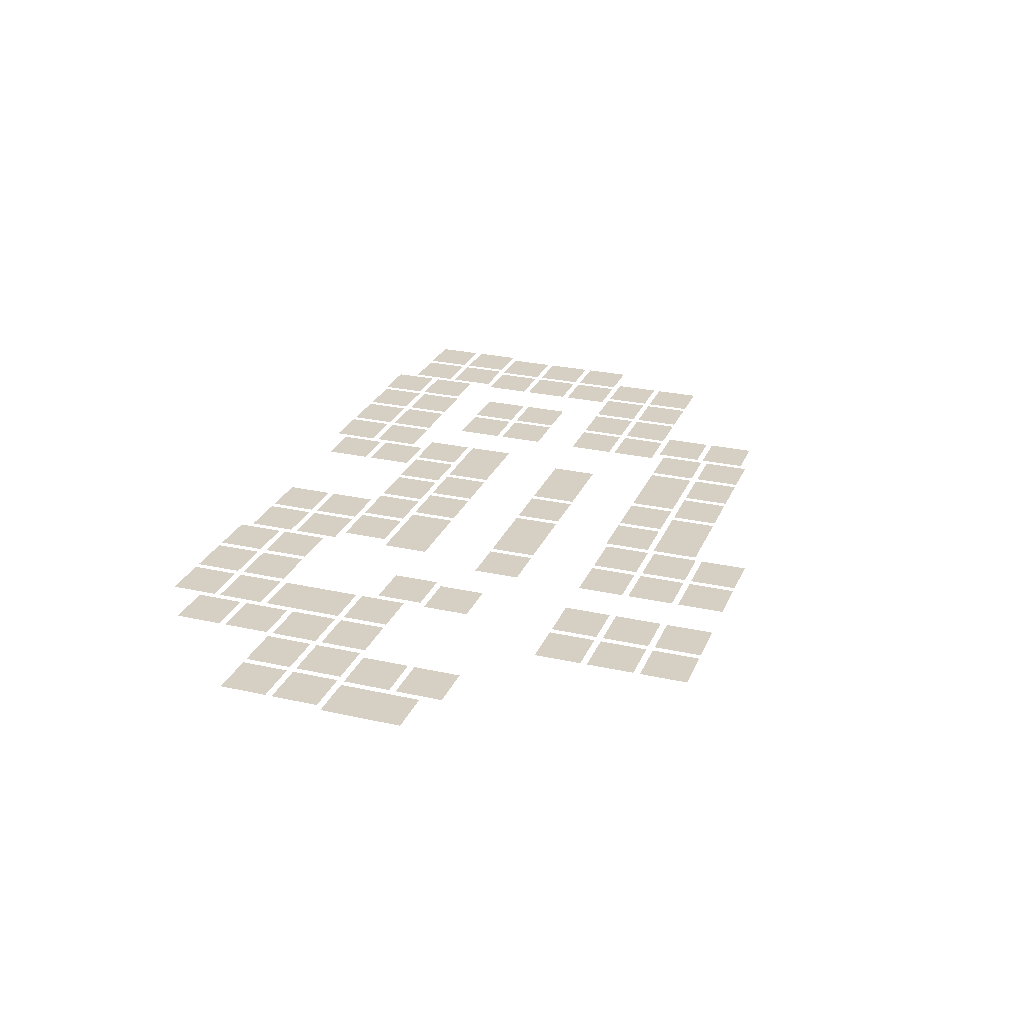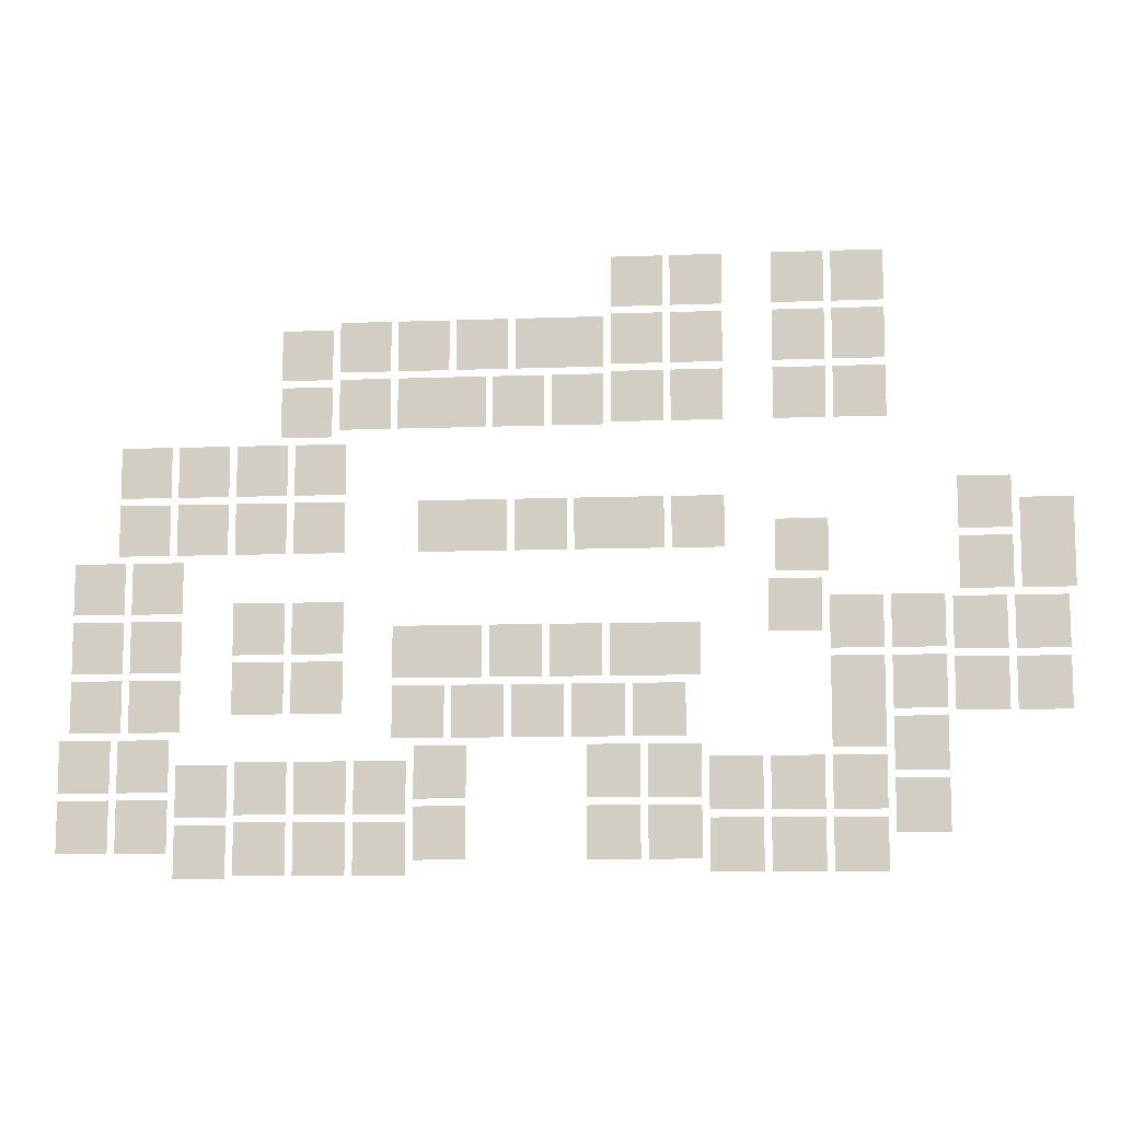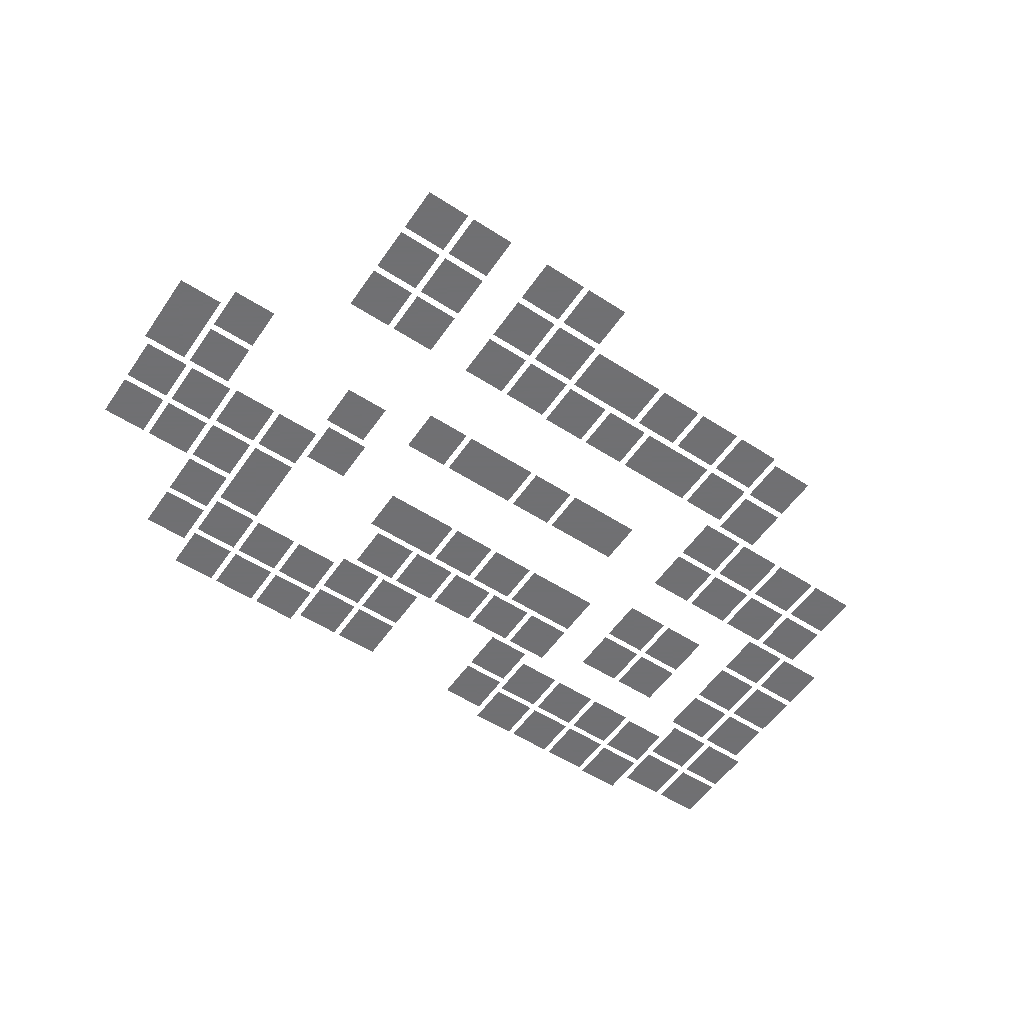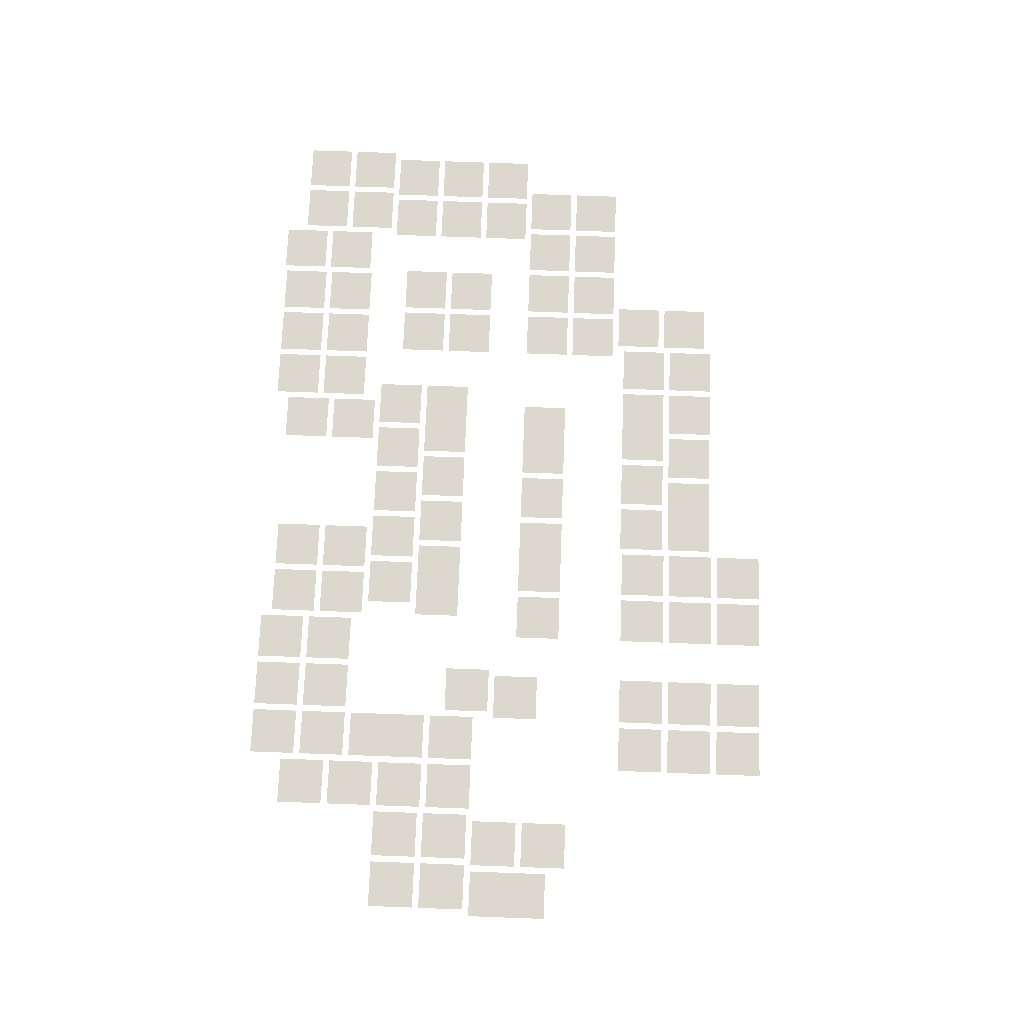
<metadata>
{"format":"obj","ext":"obj","renderer":"f3d","projection":"perspective","resolution":1024,"background":"white","views":[{"elev":26.3,"azim":-70.6,"up":"+Y"},{"elev":-10.0,"azim":-174.6,"up":"+Z"},{"elev":-55.0,"azim":-34.2,"up":"+Y"},{"elev":72.4,"azim":-87.9,"up":"+Y"}]}
</metadata>
<code>
o building_guides
v 15 2 -56
v 36 2 -56
v 15 2 -35
v 36 2 -35
v 39 2 -56
v 75 2 -56
v 39 2 -35
v 75 2 -35
v 138 2 -35
v 102 2 -35
v 138 2 -56
v 102 2 -56
v 78 2 -56
v 99 2 -56
v 78 2 -35
v 99 2 -35
v -26 2 -66
v -5 2 -66
v -26 2 -45
v -5 2 -45
v 168 2 -97
v 189 2 -97
v 168 2 -76
v 189 2 -76
v -23 2 -90
v -2 2 -90
v -23 2 -69
v -2 2 -69
v -47 2 -97
v -26 2 -97
v -47 2 -76
v -26 2 -76
v -77 2 -29
v -98 2 -29
v -77 2 -50
v -98 2 -50
v -71 2 -97
v -50 2 -97
v -71 2 -76
v -50 2 -76
v -95 2 -98
v -74 2 -98
v -95 2 -77
v -74 2 -77
v -26 2 -4
v -5 2 -4
v -26 2 17
v -5 2 17
v -26 2 20
v -5 2 20
v -26 2 41
v -5 2 41
v -26 2 44
v -5 2 44
v -26 2 65
v -5 2 65
v 15 2 -4
v 36 2 -4
v 15 2 17
v 36 2 17
v 15 2 20
v 36 2 20
v 15 2 41
v 36 2 41
v 15 2 44
v 36 2 44
v 15 2 65
v 36 2 65
v 25 2 -107
v 61 2 -107
v 25 2 -86
v 61 2 -86
v 88 2 -107
v 109 2 -107
v 88 2 -86
v 109 2 -86
v 64 2 -107
v 85 2 -107
v 64 2 -86
v 85 2 -86
v 112 2 -107
v 148 2 -107
v 112 2 -86
v 148 2 -86
v -77 2 -53
v -98 2 -53
v -77 2 -74
v -98 2 -74
v 168 2 -56
v 189 2 -56
v 168 2 -35
v 189 2 -35
v 192 2 -56
v 213 2 -56
v 192 2 -35
v 213 2 -35
v 168 2 -32
v 189 2 -32
v 168 2 -11
v 189 2 -11
v 174 2 -8
v 195 2 -8
v 174 2 13
v 195 2 13
v 150 2 -5
v 171 2 -5
v 150 2 16
v 171 2 16
v 147 2 16
v 111 2 16
v 147 2 -5
v 111 2 -5
v 63 2 -5
v 84 2 -5
v 63 2 16
v 84 2 16
v 87 2 -5
v 108 2 -5
v 87 2 16
v 108 2 16
v 39 2 -4
v 60 2 -4
v 39 2 17
v 60 2 17
v -26 2 -139
v -47 2 -139
v -26 2 -160
v -47 2 -160
v -47 2 -100
v -47 2 -136
v -26 2 -100
v -26 2 -136
v -23 2 -160
v -2 2 -160
v -23 2 -139
v -2 2 -139
v 1 2 -160
v 22 2 -160
v 1 2 -139
v 22 2 -139
v 31 2 -131
v 52 2 -131
v 31 2 -110
v 52 2 -110
v 25 2 -155
v 46 2 -155
v 25 2 -134
v 46 2 -134
v 55 2 -131
v 76 2 -131
v 55 2 -110
v 76 2 -110
v 49 2 -155
v 70 2 -155
v 49 2 -134
v 70 2 -134
v 49 2 -179
v 70 2 -179
v 49 2 -158
v 70 2 -158
v 25 2 -179
v 46 2 -179
v 25 2 -158
v 46 2 -158
v 1 2 -184
v 22 2 -184
v 1 2 -163
v 22 2 -163
v -23 2 -184
v -2 2 -184
v -23 2 -163
v -2 2 -163
v -47 2 -184
v -26 2 -184
v -47 2 -163
v -26 2 -163
v -50 2 -100
v -71 2 -100
v -50 2 -121
v -71 2 -121
v -71 2 -169
v -50 2 -169
v -71 2 -148
v -50 2 -148
v -71 2 -145
v -50 2 -145
v -71 2 -124
v -50 2 -124
v 100 2 -110
v 79 2 -110
v 100 2 -131
v 79 2 -131
v -122 2 -38
v -122 2 -74
v -101 2 -38
v -101 2 -74
v -98 2 -77
v -119 2 -77
v -98 2 -98
v -119 2 -98
v 124 2 -110
v 103 2 -110
v 124 2 -131
v 103 2 -131
v 163 2 -164
v 142 2 -164
v 163 2 -185
v 142 2 -185
v 166 2 -161
v 187 2 -161
v 166 2 -140
v 187 2 -140
v 190 2 -161
v 211 2 -161
v 190 2 -140
v 211 2 -140
v 163 2 -140
v 142 2 -140
v 163 2 -161
v 142 2 -161
v 139 2 -134
v 118 2 -134
v 139 2 -155
v 118 2 -155
v 214 2 -162
v 235 2 -162
v 214 2 -141
v 235 2 -141
v 234 2 -104
v 255 2 -104
v 234 2 -83
v 255 2 -83
v 234 2 -128
v 255 2 -128
v 234 2 -107
v 255 2 -107
v 255 2 -59
v 234 2 -59
v 255 2 -80
v 234 2 -80
v 238 2 -152
v 259 2 -152
v 238 2 -131
v 259 2 -131
v 237 2 -35
v 216 2 -35
v 237 2 -56
v 216 2 -56
v 213 2 -11
v 192 2 -11
v 213 2 -32
v 192 2 -32
v -95 2 -122
v -74 2 -122
v -95 2 -101
v -74 2 -101
v -98 2 -101
v -119 2 -101
v -98 2 -122
v -119 2 -122
v 174 2 16
v 195 2 16
v 174 2 37
v 195 2 37
v 150 2 19
v 171 2 19
v 150 2 40
v 171 2 40
v 99 2 40
v 63 2 40
v 99 2 19
v 63 2 19
v 102 2 19
v 123 2 19
v 102 2 40
v 123 2 40
v 126 2 19
v 147 2 19
v 126 2 40
v 147 2 40
v 39 2 20
v 60 2 20
v 39 2 41
v 60 2 41
v 39 2 44
v 60 2 44
v 39 2 65
v 60 2 65
v -50 2 -4
v -29 2 -4
v -50 2 17
v -29 2 17
v -50 2 20
v -29 2 20
v -50 2 41
v -29 2 41
v -50 2 44
v -29 2 44
v -50 2 65
v -29 2 65
v 168 2 -121
v 189 2 -121
v 168 2 -100
v 189 2 -100
v 192 2 -97
v 213 2 -97
v 192 2 -76
v 213 2 -76
v 192 2 -121
v 213 2 -121
v 192 2 -100
v 213 2 -100
v 148 2 -110
v 127 2 -110
v 148 2 -131
v 127 2 -131
v 139 2 -158
v 118 2 -158
v 139 2 -179
v 118 2 -179
v 258 2 -104
v 279 2 -104
v 258 2 -83
v 279 2 -83
v 258 2 -128
v 279 2 -128
v 258 2 -107
v 279 2 -107
v 279 2 -59
v 258 2 -59
v 279 2 -80
v 258 2 -80
v 262 2 -152
v 283 2 -152
v 262 2 -131
v 283 2 -131
v 166 2 -185
v 187 2 -185
v 166 2 -164
v 187 2 -164
v 190 2 -185
v 211 2 -185
v 190 2 -164
v 211 2 -164
v 214 2 -186
v 235 2 -186
v 214 2 -165
v 235 2 -165
v 238 2 -176
v 259 2 -176
v 238 2 -155
v 259 2 -155
v 262 2 -176
v 283 2 -176
v 262 2 -155
v 283 2 -155
v 237 2 -11
v 216 2 -11
v 237 2 -32
v 216 2 -32
v 261 2 -35
v 240 2 -35
v 261 2 -56
v 240 2 -56
v 261 2 -11
v 240 2 -11
v 261 2 -32
v 240 2 -32
f 1 3 4 2
f 5 7 8 6
f 12 10 9 11
f 13 15 16 14
f 17 19 20 18
f 21 23 24 22
f 25 27 28 26
f 29 31 32 30
f 36 34 33 35
f 37 39 40 38
f 41 43 44 42
f 45 47 48 46
f 49 51 52 50
f 53 55 56 54
f 57 59 60 58
f 61 63 64 62
f 65 67 68 66
f 69 71 72 70
f 73 75 76 74
f 77 79 80 78
f 81 83 84 82
f 88 86 85 87
f 89 91 92 90
f 93 95 96 94
f 97 99 100 98
f 101 103 104 102
f 105 107 108 106
f 112 110 109 111
f 113 115 116 114
f 117 119 120 118
f 121 123 124 122
f 128 126 125 127
f 132 130 129 131
f 133 135 136 134
f 137 139 140 138
f 141 143 144 142
f 145 147 148 146
f 149 151 152 150
f 153 155 156 154
f 157 159 160 158
f 161 163 164 162
f 165 167 168 166
f 169 171 172 170
f 173 175 176 174
f 180 178 177 179
f 181 183 184 182
f 185 187 188 186
f 192 190 189 191
f 196 194 193 195
f 200 198 197 199
f 204 202 201 203
f 208 206 205 207
f 209 211 212 210
f 213 215 216 214
f 220 218 217 219
f 224 222 221 223
f 225 227 228 226
f 229 231 232 230
f 233 235 236 234
f 240 238 237 239
f 241 243 244 242
f 248 246 245 247
f 252 250 249 251
f 253 255 256 254
f 260 258 257 259
f 261 263 264 262
f 265 267 268 266
f 272 270 269 271
f 273 275 276 274
f 277 279 280 278
f 281 283 284 282
f 285 287 288 286
f 289 291 292 290
f 293 295 296 294
f 297 299 300 298
f 301 303 304 302
f 305 307 308 306
f 309 311 312 310
f 316 314 313 315
f 320 318 317 319
f 321 323 324 322
f 325 327 328 326
f 332 330 329 331
f 333 335 336 334
f 337 339 340 338
f 341 343 344 342
f 345 347 348 346
f 349 351 352 350
f 353 355 356 354
f 360 358 357 359
f 364 362 361 363
f 368 366 365 367

</code>
